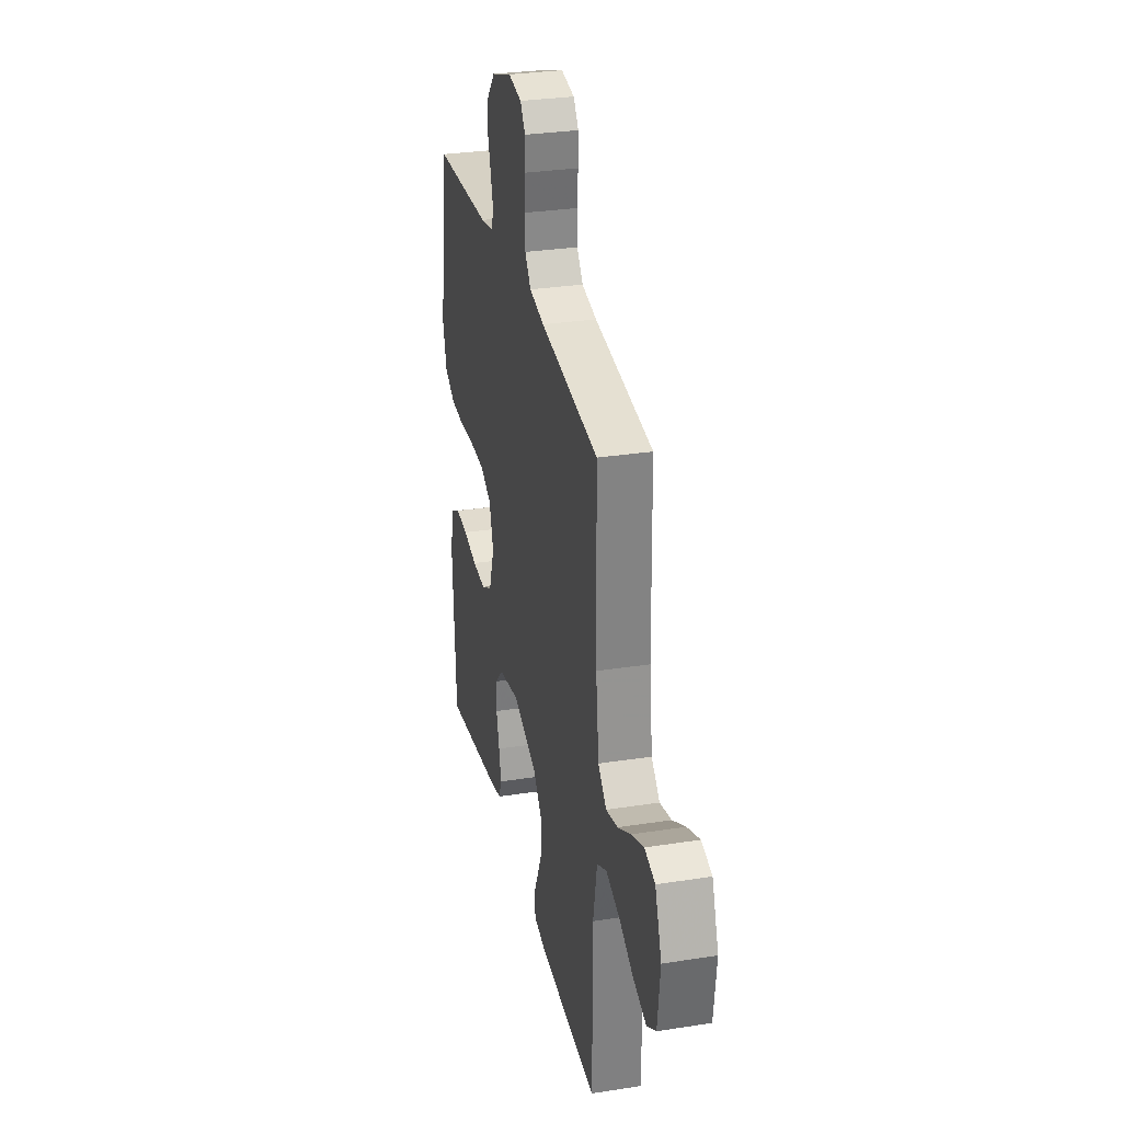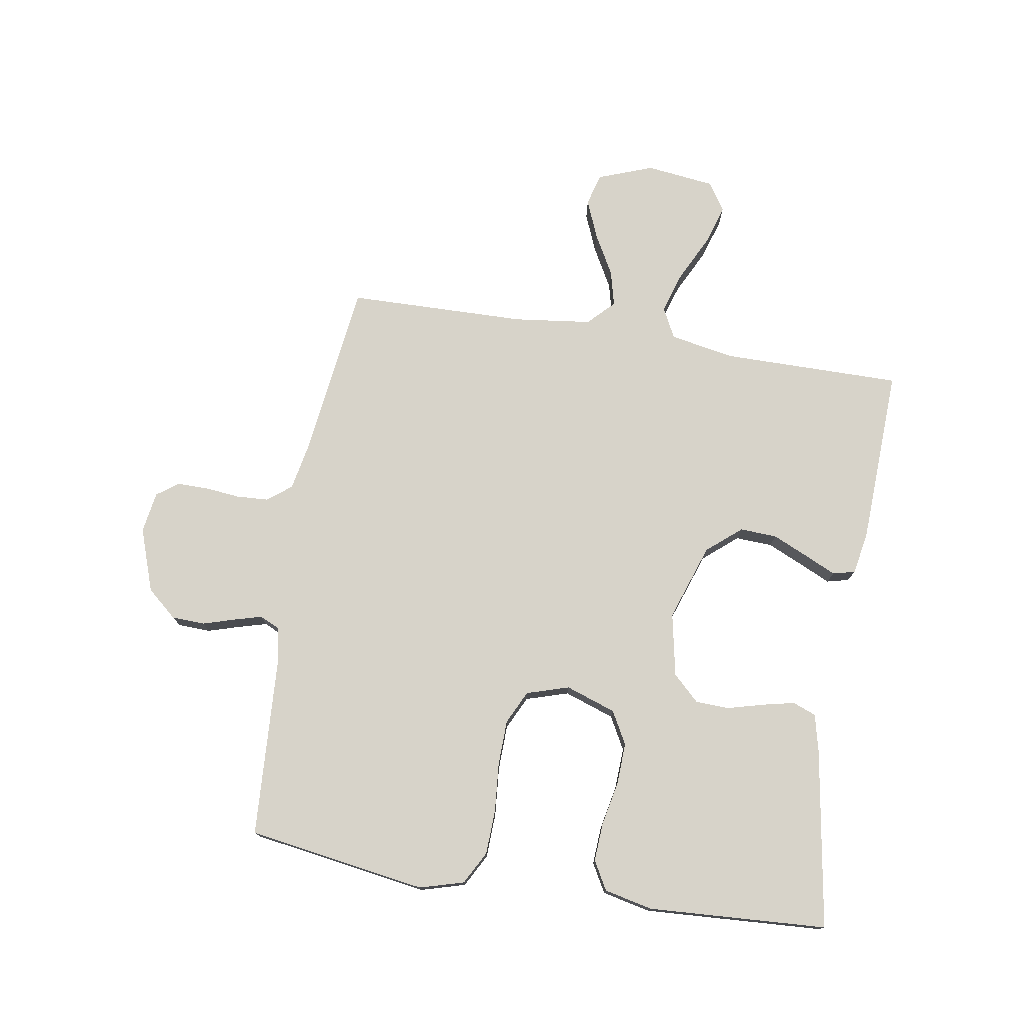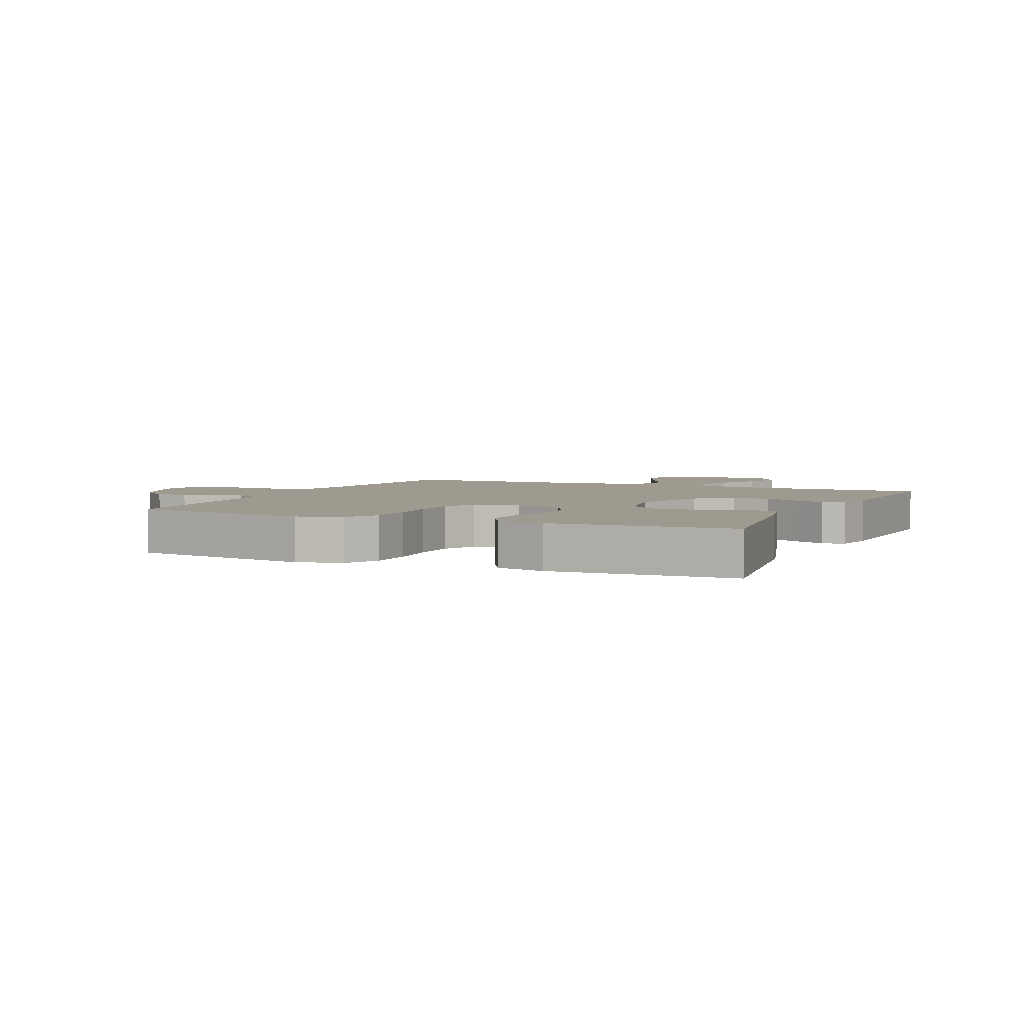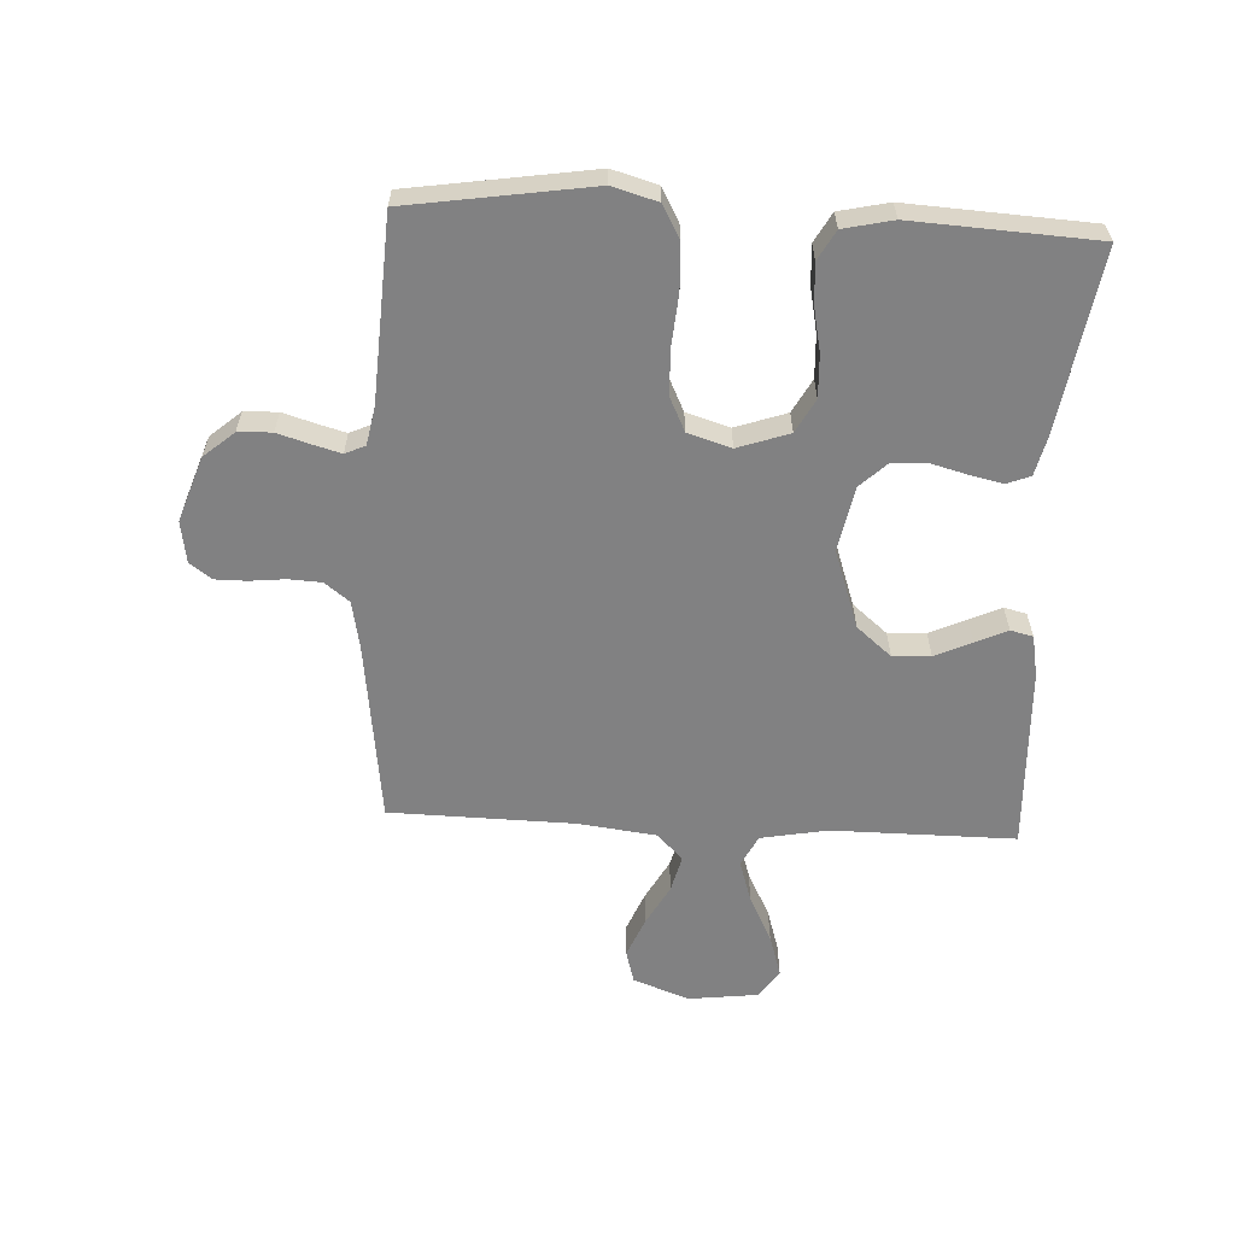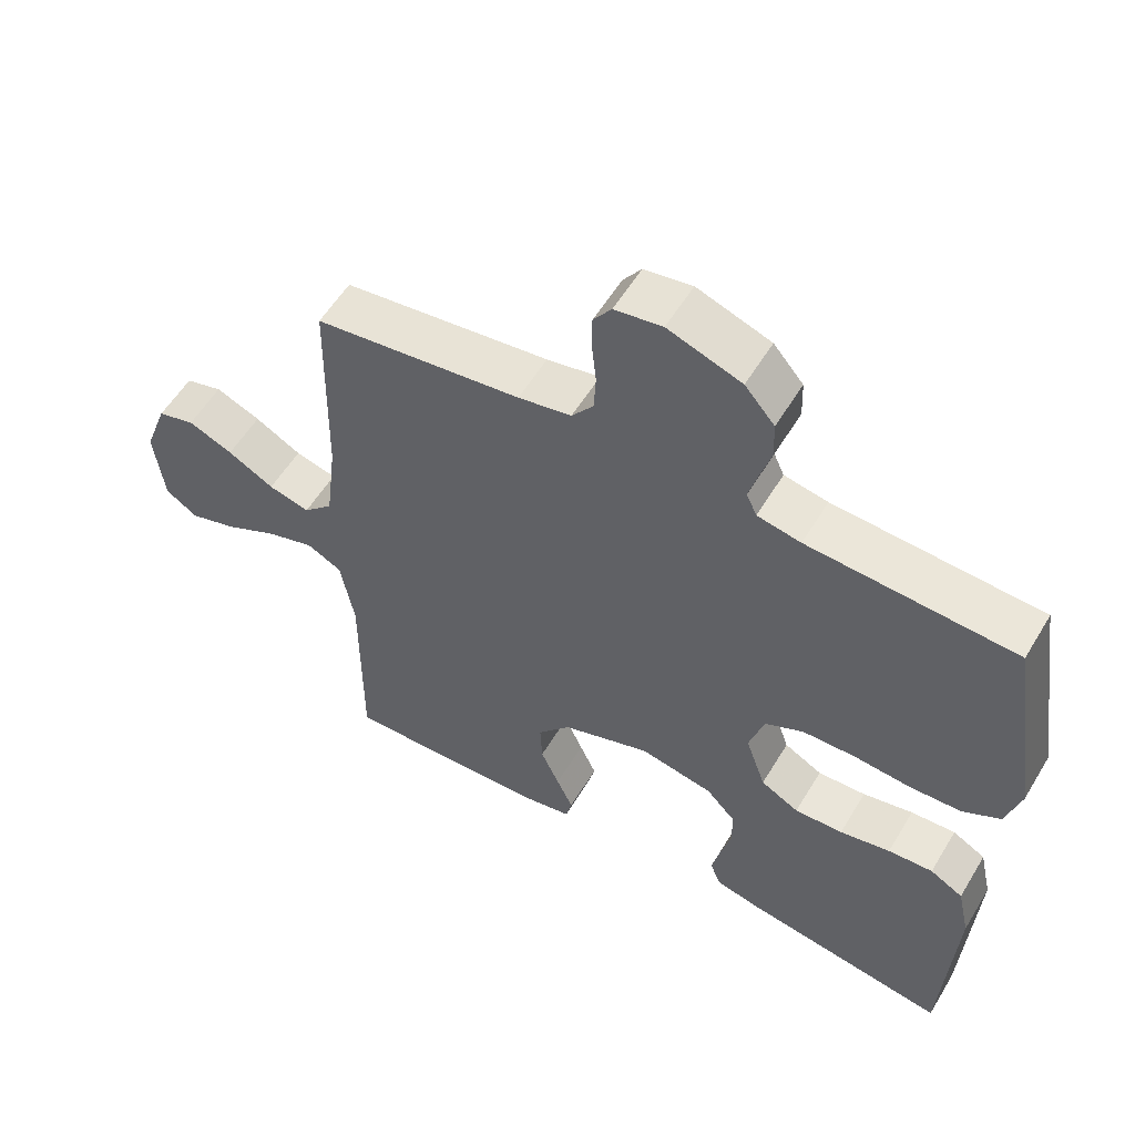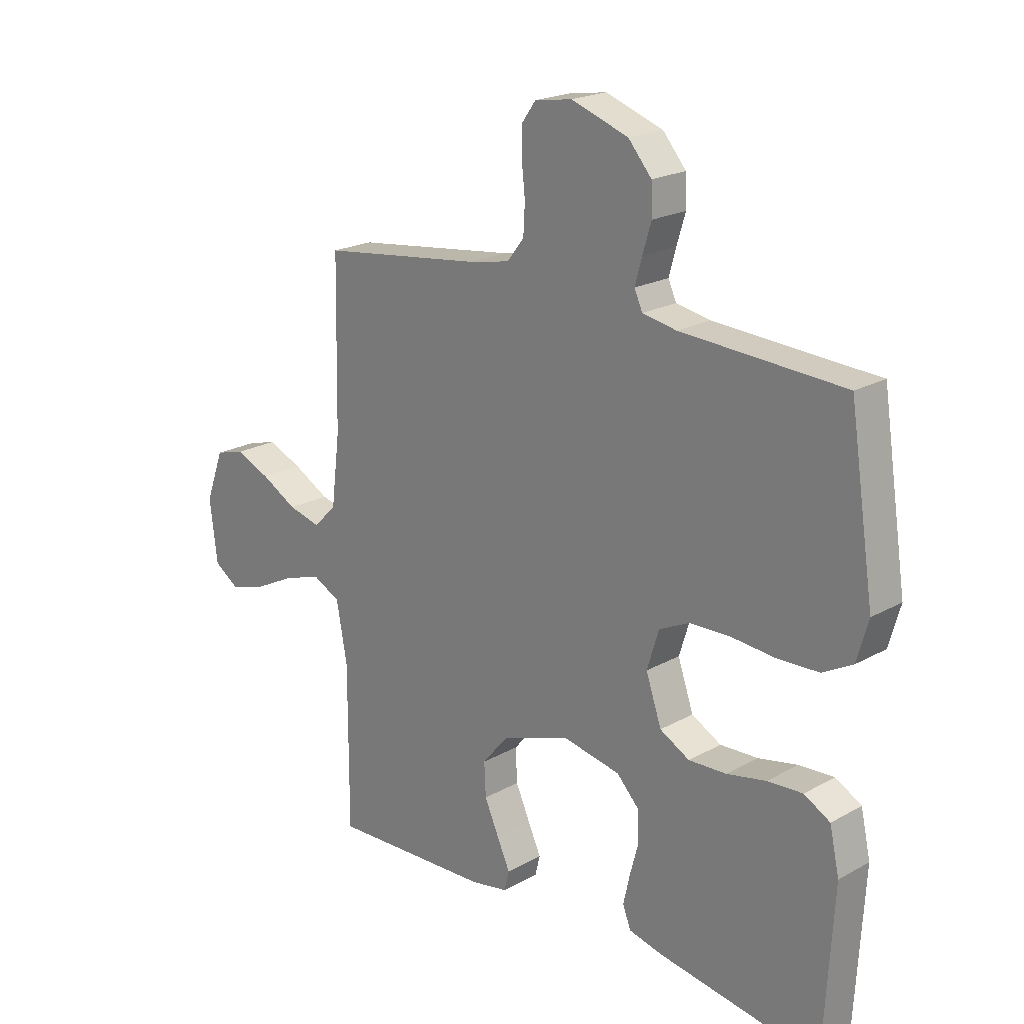
<metadata>
{"format":"obj","ext":"obj","renderer":"f3d","projection":"perspective","resolution":1024,"background":"white","views":[{"elev":30.3,"azim":-102.7,"up":"+Z"},{"elev":76.1,"azim":99.3,"up":"+Y"},{"elev":3.9,"azim":114.4,"up":"+Y"},{"elev":-60.4,"azim":87.1,"up":"+Y"},{"elev":56.2,"azim":30.7,"up":"+Z"},{"elev":20.7,"azim":44.9,"up":"+Z"}]}
</metadata>
<code>
v 0.5 0.07 0.5
v 0.546 0.07 0.2
v 0.525 0.07 0.126
v 0.47 0.07 0.096
v 0.395 0.07 0.093
v 0.313 0.07 0.1
v 0.237 0.07 0.098
v 0.181 0.07 0.071
v 0.159 0.07 0
v 0.188 0.07 -0.084
v 0.243 0.07 -0.114
v 0.313 0.07 -0.111
v 0.386 0.07 -0.096
v 0.451 0.07 -0.092
v 0.499 0.07 -0.119
v 0.517 0.07 -0.2
v 0.5 0.07 -0.5
v 0.2 0.07 -0.452
v 0.137 0.07 -0.437
v 0.122 0.07 -0.398
v 0.134 0.07 -0.344
v 0.15 0.07 -0.284
v 0.148 0.07 -0.228
v 0.106 0.07 -0.184
v 0 0.07 -0.163
v -0.128 0.07 -0.207
v -0.176 0.07 -0.264
v -0.173 0.07 -0.326
v -0.146 0.07 -0.386
v -0.122 0.07 -0.438
v -0.131 0.07 -0.475
v -0.2 0.07 -0.488
v -0.5 0.07 -0.5
v -0.499 0.07 -0.2
v -0.519 0.07 -0.091
v -0.57 0.07 -0.065
v -0.64 0.07 -0.087
v -0.716 0.07 -0.125
v -0.784 0.07 -0.146
v -0.831 0.07 -0.115
v -0.845 0.07 0
v -0.811 0.07 0.092
v -0.757 0.07 0.107
v -0.692 0.07 0.08
v -0.625 0.07 0.043
v -0.565 0.07 0.028
v -0.522 0.07 0.07
v -0.506 0.07 0.2
v -0.5 0.07 0.5
v -0.2 0.07 0.538
v -0.123 0.07 0.553
v -0.092 0.07 0.593
v -0.089 0.07 0.647
v -0.095 0.07 0.705
v -0.095 0.07 0.757
v -0.069 0.07 0.793
v 0 0.07 0.804
v 0.106 0.07 0.767
v 0.149 0.07 0.717
v 0.151 0.07 0.662
v 0.135 0.07 0.609
v 0.122 0.07 0.562
v 0.137 0.07 0.529
v 0.2 0.07 0.517
v 0.5 0 0.5
v 0.546 0 0.2
v 0.525 0 0.126
v 0.47 0 0.096
v 0.395 0 0.093
v 0.313 0 0.1
v 0.237 0 0.098
v 0.181 0 0.071
v 0.159 0 0
v 0.188 0 -0.084
v 0.243 0 -0.114
v 0.313 0 -0.111
v 0.386 0 -0.096
v 0.451 0 -0.092
v 0.499 0 -0.119
v 0.517 0 -0.2
v 0.5 0 -0.5
v 0.2 0 -0.452
v 0.137 0 -0.437
v 0.122 0 -0.398
v 0.134 0 -0.344
v 0.15 0 -0.284
v 0.148 0 -0.228
v 0.106 0 -0.184
v 0 0 -0.163
v -0.128 0 -0.207
v -0.176 0 -0.264
v -0.173 0 -0.326
v -0.146 0 -0.386
v -0.122 0 -0.438
v -0.131 0 -0.475
v -0.2 0 -0.488
v -0.5 0 -0.5
v -0.499 0 -0.2
v -0.519 0 -0.091
v -0.57 0 -0.065
v -0.64 0 -0.087
v -0.716 0 -0.125
v -0.784 0 -0.146
v -0.831 0 -0.115
v -0.845 0 0
v -0.811 0 0.092
v -0.757 0 0.107
v -0.692 0 0.08
v -0.625 0 0.043
v -0.565 0 0.028
v -0.522 0 0.07
v -0.506 0 0.2
v -0.5 0 0.5
v -0.2 0 0.538
v -0.123 0 0.553
v -0.092 0 0.593
v -0.089 0 0.647
v -0.095 0 0.705
v -0.095 0 0.757
v -0.069 0 0.793
v 0 0 0.804
v 0.106 0 0.767
v 0.149 0 0.717
v 0.151 0 0.662
v 0.135 0 0.609
v 0.122 0 0.562
v 0.137 0 0.529
v 0.2 0 0.517
f 58 59 60 61
f 58 61 62
f 57 58 62
f 56 57 62 63
f 53 54 55 56
f 52 53 56 63
f 48 49 50
f 47 48 50 51
f 42 43 44 45
f 40 41 42 45
f 40 45 46
f 37 38 39 40
f 36 37 40 46
f 35 36 46 47
f 31 32 33 34
f 29 30 31 34
f 28 29 34 35
f 27 28 35 47
f 19 20 21 22
f 17 18 19 22
f 17 22 23
f 16 17 23 24
f 12 13 14 15
f 11 12 15 16
f 3 4 5 6
f 3 6 7
f 64 1 2 3
f 63 64 3 7
f 51 52 63 7
f 26 27 47 51
f 25 26 51
f 11 16 24 25
f 10 11 25
f 9 10 25 51
f 8 9 51
f 7 8 51
f 125 124 123 122
f 126 125 122
f 126 122 121
f 127 126 121 120
f 120 119 118 117
f 127 120 117 116
f 114 113 112
f 115 114 112 111
f 109 108 107 106
f 109 106 105 104
f 110 109 104
f 104 103 102 101
f 110 104 101 100
f 111 110 100 99
f 98 97 96 95
f 98 95 94 93
f 99 98 93 92
f 111 99 92 91
f 86 85 84 83
f 86 83 82 81
f 87 86 81
f 88 87 81 80
f 79 78 77 76
f 80 79 76 75
f 70 69 68 67
f 71 70 67
f 67 66 65 128
f 71 67 128 127
f 71 127 116 115
f 115 111 91 90
f 115 90 89
f 89 88 80 75
f 89 75 74
f 115 89 74 73
f 115 73 72
f 115 72 71
f 1 65 66 2
f 2 66 67 3
f 3 67 68 4
f 4 68 69 5
f 5 69 70 6
f 6 70 71 7
f 7 71 72 8
f 8 72 73 9
f 9 73 74 10
f 10 74 75 11
f 11 75 76 12
f 12 76 77 13
f 13 77 78 14
f 14 78 79 15
f 15 79 80 16
f 16 80 81 17
f 17 81 82 18
f 18 82 83 19
f 19 83 84 20
f 20 84 85 21
f 21 85 86 22
f 22 86 87 23
f 23 87 88 24
f 24 88 89 25
f 25 89 90 26
f 26 90 91 27
f 27 91 92 28
f 28 92 93 29
f 29 93 94 30
f 30 94 95 31
f 31 95 96 32
f 32 96 97 33
f 33 97 98 34
f 34 98 99 35
f 35 99 100 36
f 36 100 101 37
f 37 101 102 38
f 38 102 103 39
f 39 103 104 40
f 40 104 105 41
f 41 105 106 42
f 42 106 107 43
f 43 107 108 44
f 44 108 109 45
f 45 109 110 46
f 46 110 111 47
f 47 111 112 48
f 48 112 113 49
f 49 113 114 50
f 50 114 115 51
f 51 115 116 52
f 52 116 117 53
f 53 117 118 54
f 54 118 119 55
f 55 119 120 56
f 56 120 121 57
f 57 121 122 58
f 58 122 123 59
f 59 123 124 60
f 60 124 125 61
f 61 125 126 62
f 62 126 127 63
f 63 127 128 64
f 64 128 65 1

</code>
